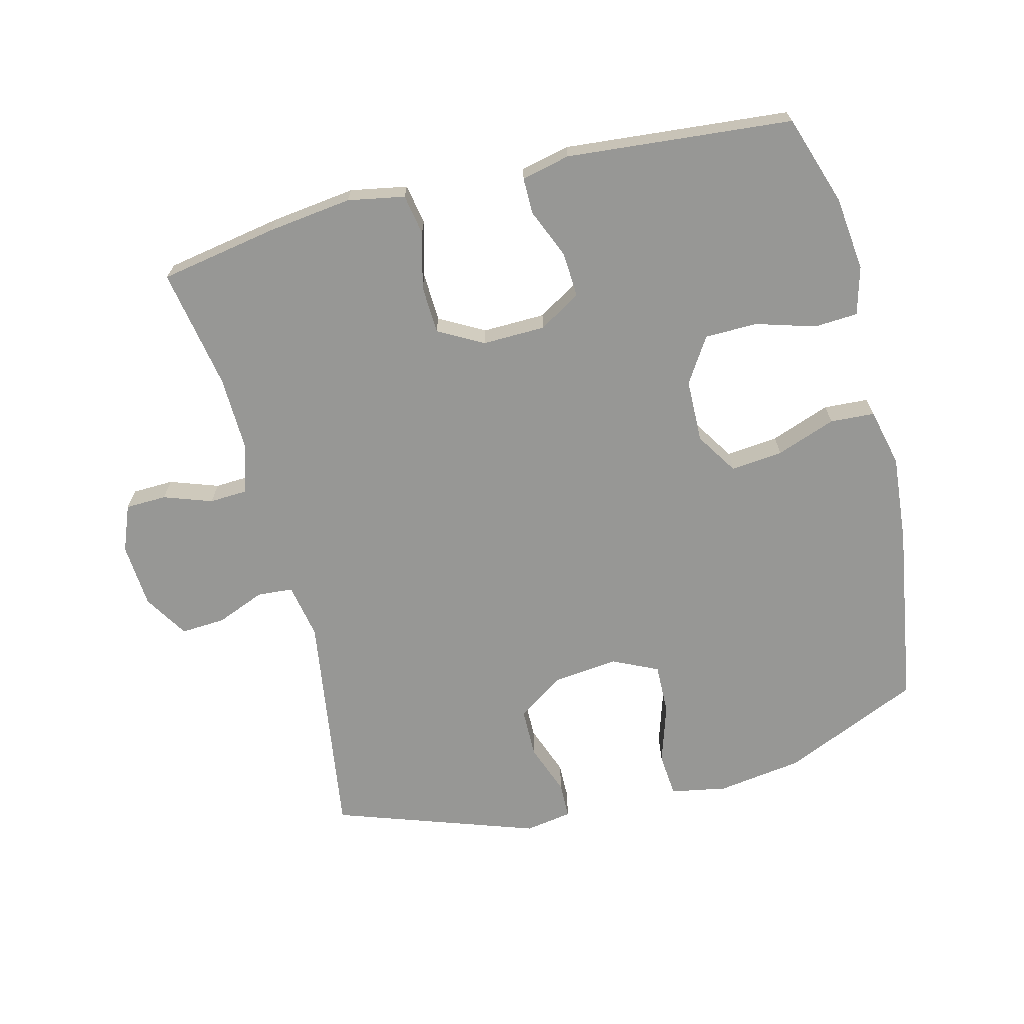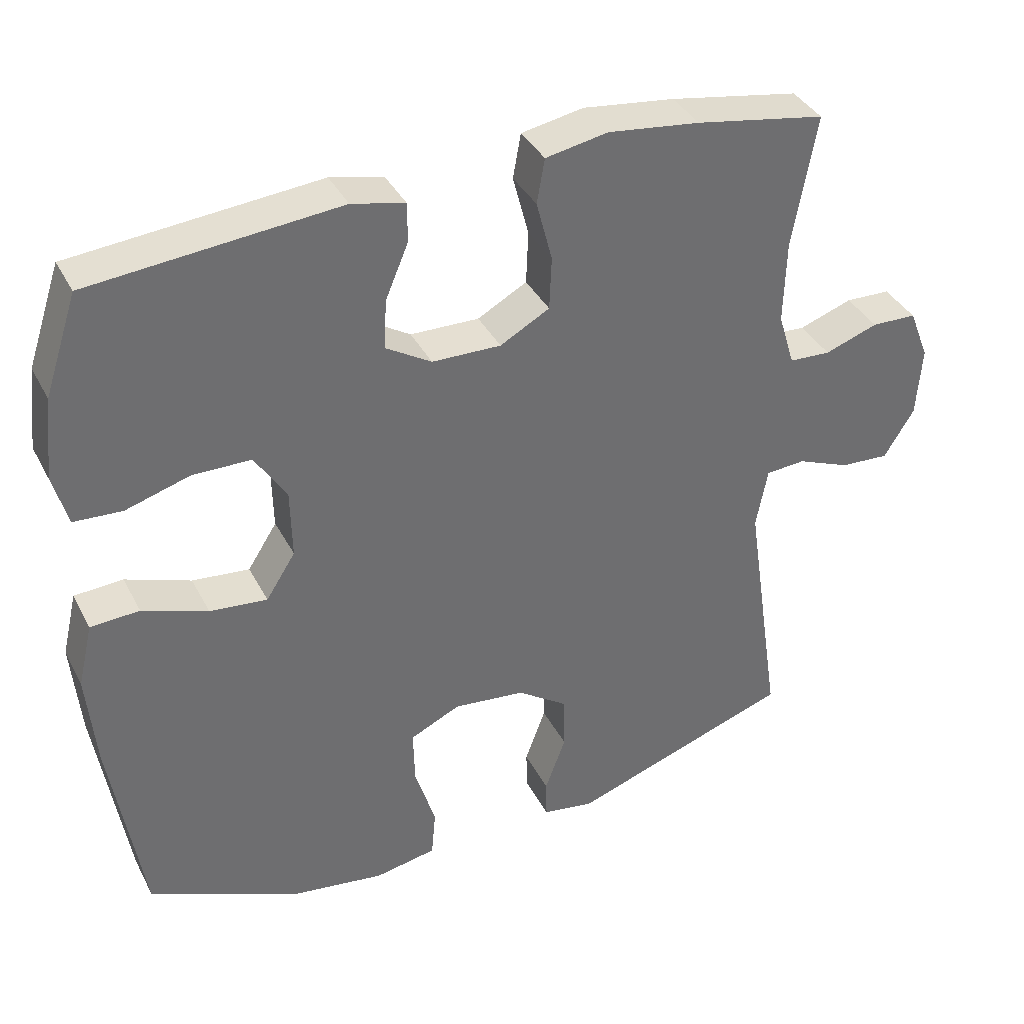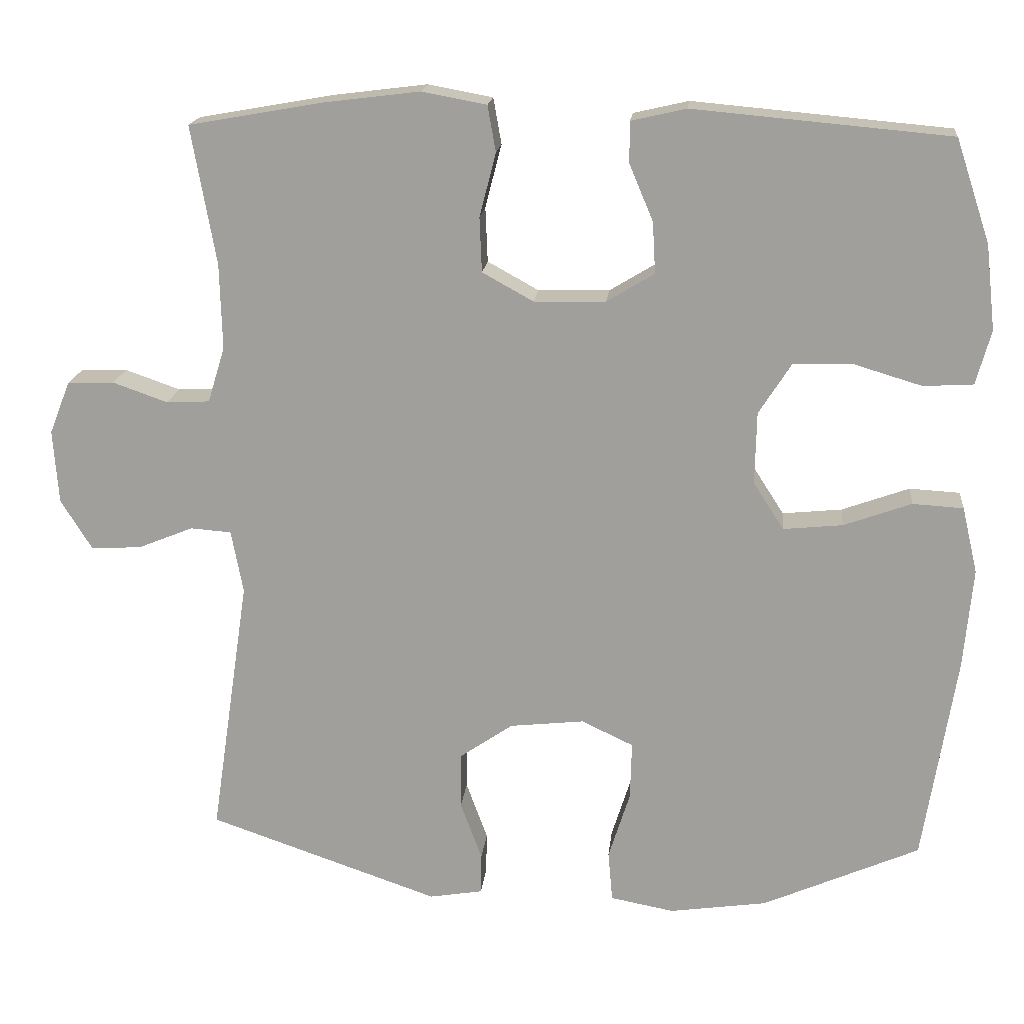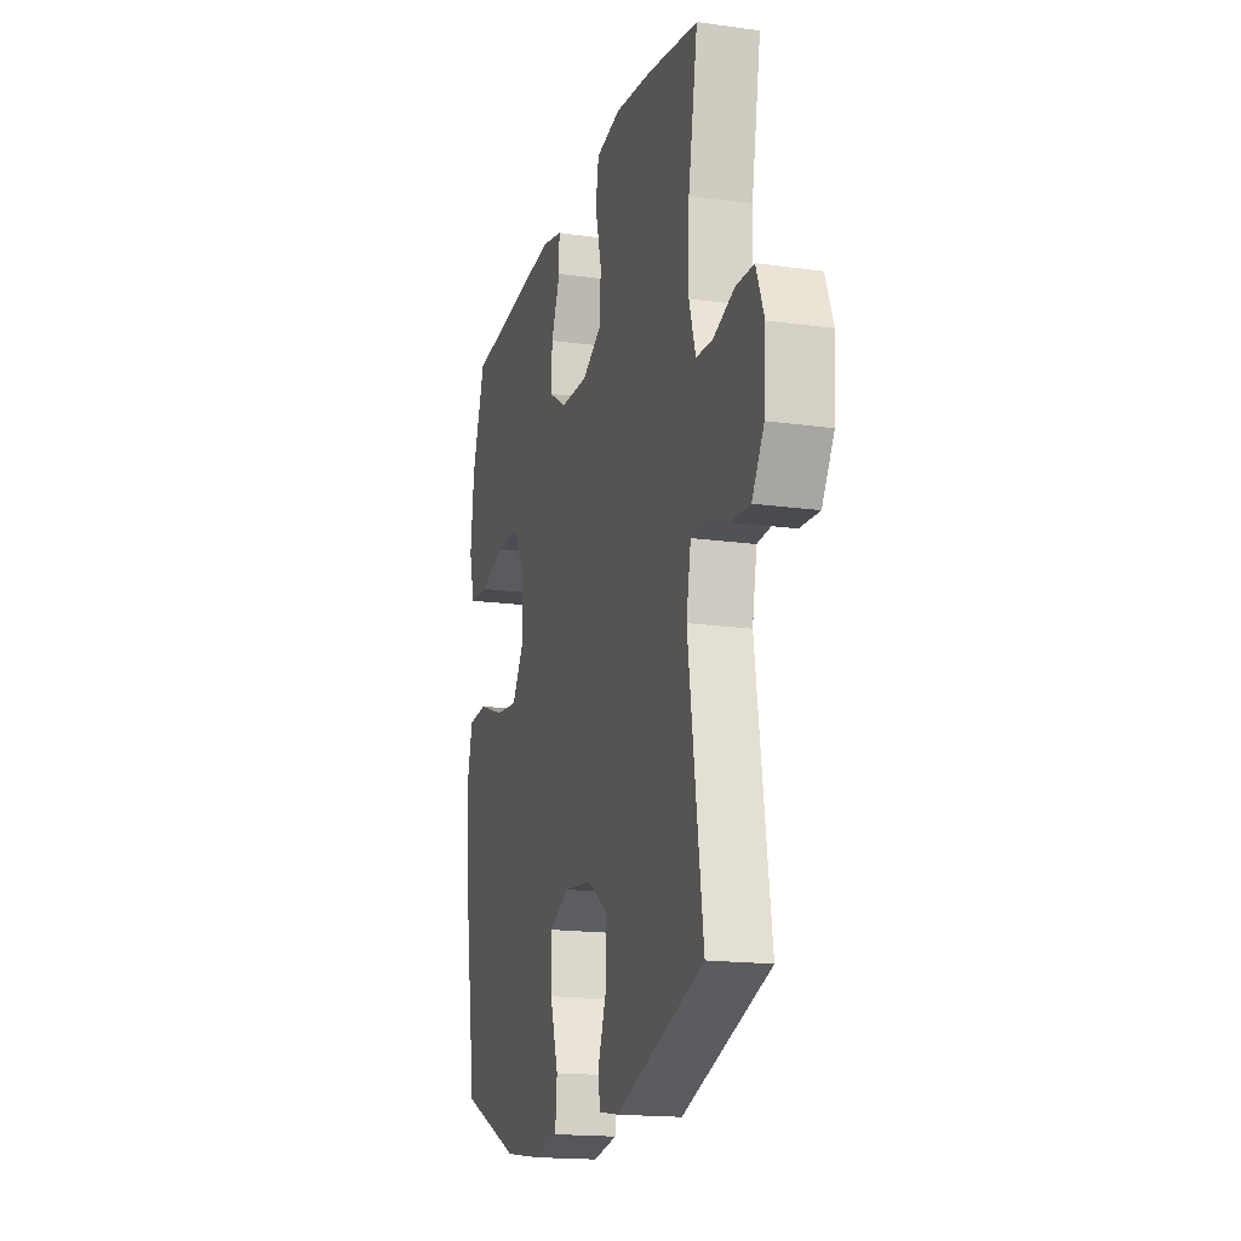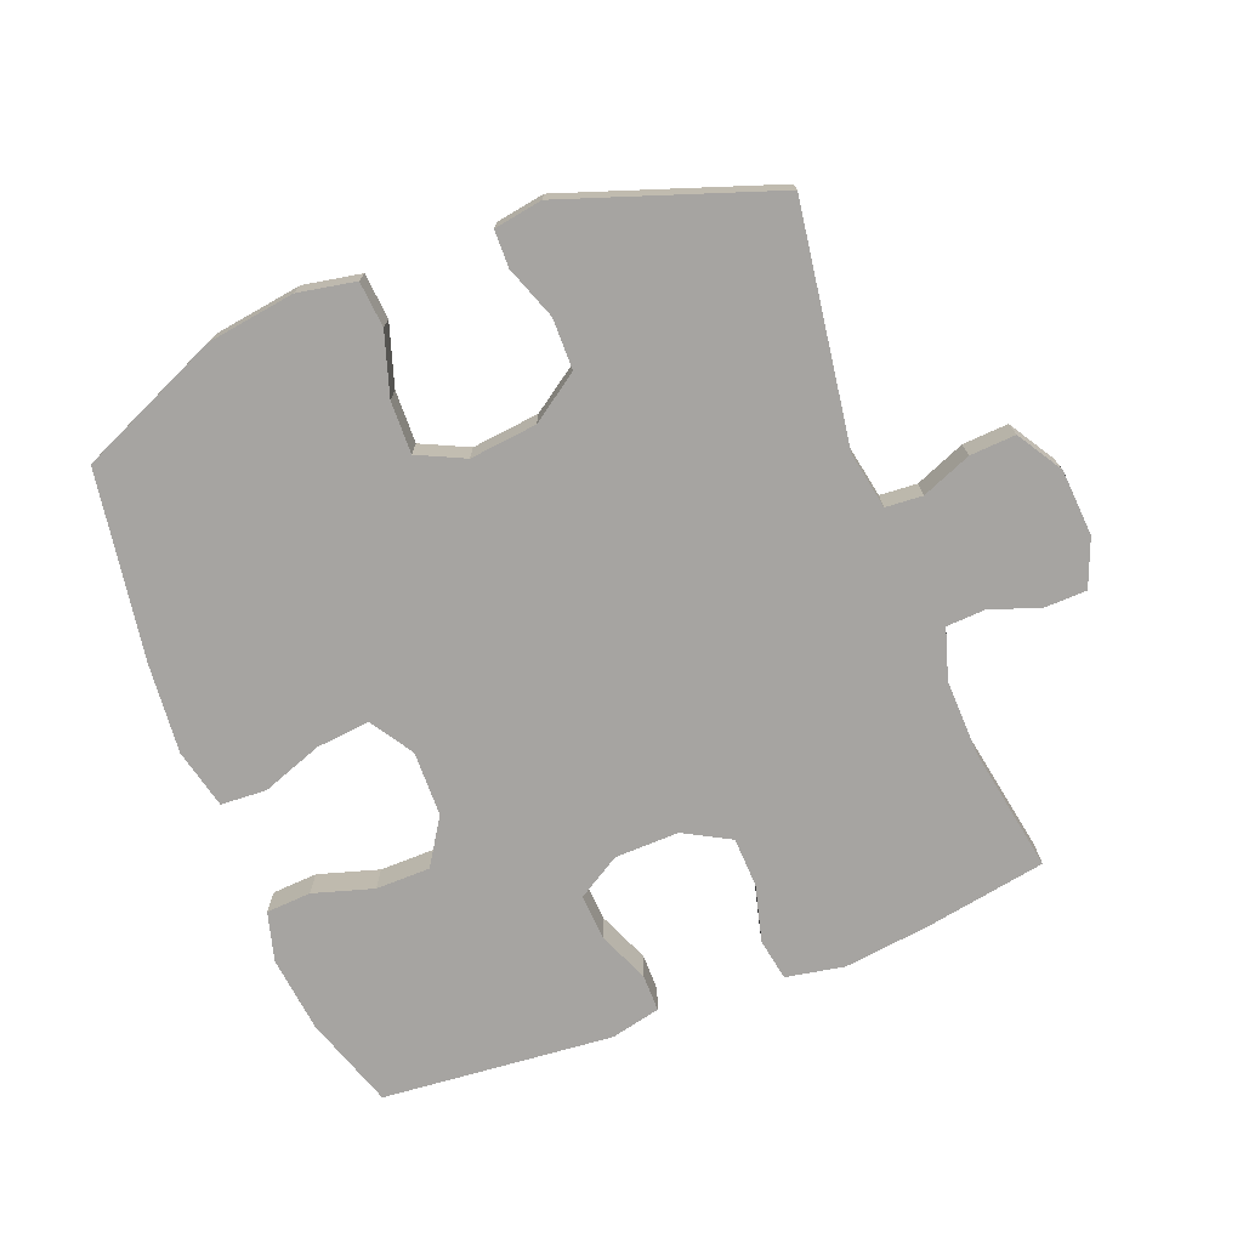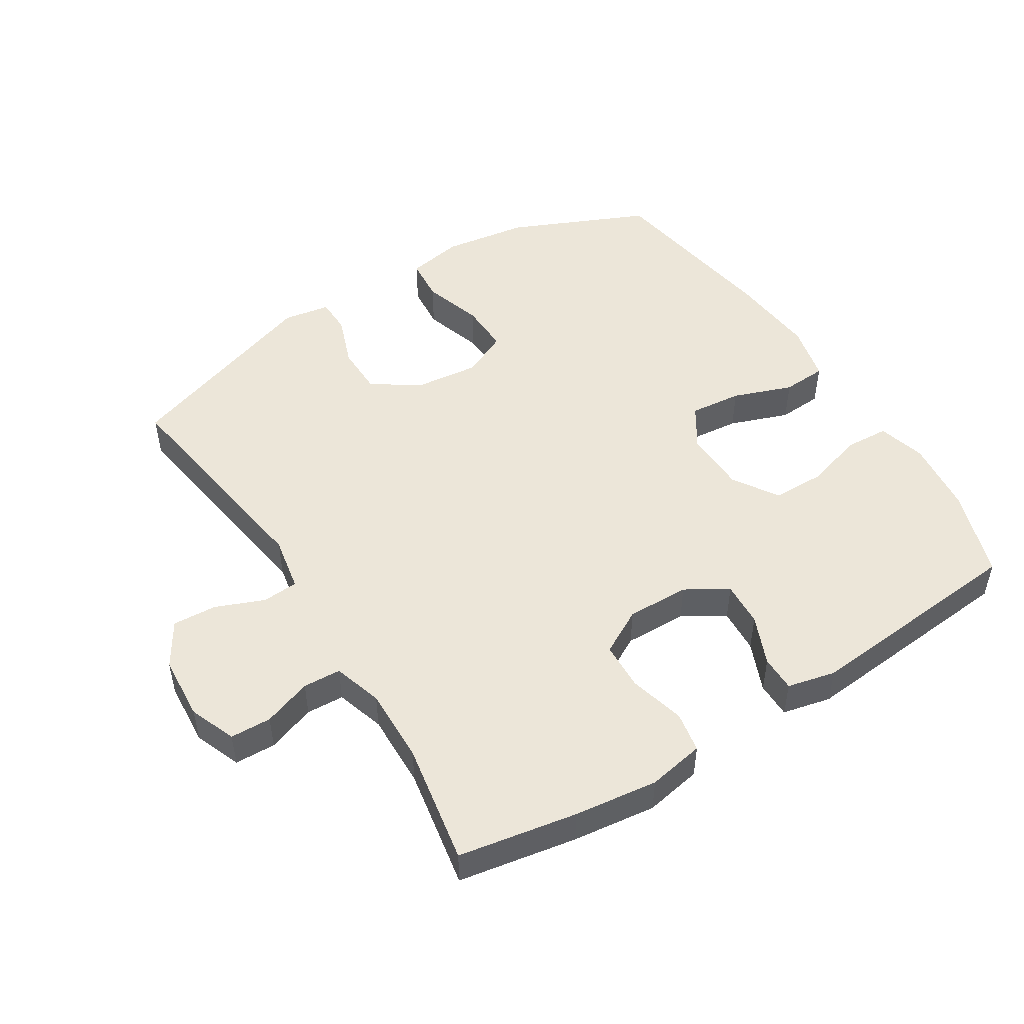
<metadata>
{"format":"obj","ext":"obj","renderer":"f3d","projection":"perspective","resolution":1024,"background":"white","views":[{"elev":-68.1,"azim":14.2,"up":"+Y"},{"elev":37.5,"azim":155.1,"up":"+Z"},{"elev":17.7,"azim":5.8,"up":"+Z"},{"elev":-17.1,"azim":-105.6,"up":"+Z"},{"elev":-73.5,"azim":-158.8,"up":"+Y"},{"elev":49.5,"azim":-32.1,"up":"+Y"}]}
</metadata>
<code>
v 0.5 0.07 -0.5
v 0.289 0.07 -0.593
v 0.158 0.07 -0.612
v 0.072 0.07 -0.596
v 0.066 0.07 -0.528
v 0.095 0.07 -0.436
v 0.097 0.07 -0.358
v 0.027 0.07 -0.325
v -0.073 0.07 -0.336
v -0.144 0.07 -0.385
v -0.145 0.07 -0.461
v -0.116 0.07 -0.54
v -0.117 0.07 -0.595
v -0.189 0.07 -0.607
v -0.5 0.07 -0.5
v -0.448 0.07 -0.148
v -0.464 0.07 -0.063
v -0.519 0.07 -0.059
v -0.593 0.07 -0.089
v -0.661 0.07 -0.093
v -0.703 0.07 -0.025
v -0.71 0.07 0.074
v -0.682 0.07 0.145
v -0.619 0.07 0.147
v -0.545 0.07 0.121
v -0.487 0.07 0.124
v -0.464 0.07 0.199
v -0.467 0.07 0.314
v -0.5 0.07 0.5
v -0.319 0.07 0.532
v -0.191 0.07 0.548
v -0.104 0.07 0.532
v -0.093 0.07 0.47
v -0.115 0.07 0.385
v -0.112 0.07 0.311
v -0.043 0.07 0.273
v 0.053 0.07 0.275
v 0.117 0.07 0.314
v 0.113 0.07 0.383
v 0.081 0.07 0.459
v 0.081 0.07 0.514
v 0.155 0.07 0.531
v 0.5 0.07 0.5
v 0.546 0.07 0.362
v 0.559 0.07 0.248
v 0.539 0.07 0.175
v 0.472 0.07 0.171
v 0.382 0.07 0.198
v 0.301 0.07 0.197
v 0.257 0.07 0.128
v 0.255 0.07 0.031
v 0.296 0.07 -0.033
v 0.376 0.07 -0.025
v 0.467 0.07 0.008
v 0.535 0.07 0.004
v 0.556 0.07 -0.085
v 0.544 0.07 -0.22
v 0.5 0 -0.5
v 0.289 0 -0.593
v 0.158 0 -0.612
v 0.072 0 -0.596
v 0.066 0 -0.528
v 0.095 0 -0.436
v 0.097 0 -0.358
v 0.027 0 -0.325
v -0.073 0 -0.336
v -0.144 0 -0.385
v -0.145 0 -0.461
v -0.116 0 -0.54
v -0.117 0 -0.595
v -0.189 0 -0.607
v -0.5 0 -0.5
v -0.448 0 -0.148
v -0.464 0 -0.063
v -0.519 0 -0.059
v -0.593 0 -0.089
v -0.661 0 -0.093
v -0.703 0 -0.025
v -0.71 0 0.074
v -0.682 0 0.145
v -0.619 0 0.147
v -0.545 0 0.121
v -0.487 0 0.124
v -0.464 0 0.199
v -0.467 0 0.314
v -0.5 0 0.5
v -0.319 0 0.532
v -0.191 0 0.548
v -0.104 0 0.532
v -0.093 0 0.47
v -0.115 0 0.385
v -0.112 0 0.311
v -0.043 0 0.273
v 0.053 0 0.275
v 0.117 0 0.314
v 0.113 0 0.383
v 0.081 0 0.459
v 0.081 0 0.514
v 0.155 0 0.531
v 0.5 0 0.5
v 0.546 0 0.362
v 0.559 0 0.248
v 0.539 0 0.175
v 0.472 0 0.171
v 0.382 0 0.198
v 0.301 0 0.197
v 0.257 0 0.128
v 0.255 0 0.031
v 0.296 0 -0.033
v 0.376 0 -0.025
v 0.467 0 0.008
v 0.535 0 0.004
v 0.556 0 -0.085
v 0.544 0 -0.22
f 4 5 6
f 3 4 6
f 2 3 6
f 1 2 6
f 57 1 6
f 56 57 6
f 55 56 6
f 54 55 6
f 53 54 6
f 52 53 6 7
f 51 52 7 8
f 50 51 8 9
f 49 50 9 10
f 46 47 48
f 45 46 48
f 44 45 48
f 43 44 48
f 42 43 48
f 41 42 48
f 40 41 48
f 39 40 48
f 38 39 48 49
f 37 38 49 10
f 32 33 34
f 31 32 34
f 30 31 34
f 29 30 34
f 28 29 34
f 27 28 34 35
f 26 27 35 36
f 23 24 25
f 22 23 25
f 21 22 25
f 20 21 25
f 19 20 25
f 18 19 25
f 17 18 25 26
f 36 37 10
f 26 36 10
f 17 26 10
f 16 17 10
f 14 15 16
f 13 14 16
f 12 13 16
f 11 12 16
f 10 11 16
f 63 62 61
f 63 61 60
f 63 60 59
f 63 59 58
f 63 58 114
f 63 114 113
f 63 113 112
f 63 112 111
f 63 111 110
f 64 63 110 109
f 65 64 109 108
f 66 65 108 107
f 67 66 107 106
f 105 104 103
f 105 103 102
f 105 102 101
f 105 101 100
f 105 100 99
f 105 99 98
f 105 98 97
f 105 97 96
f 106 105 96 95
f 67 106 95 94
f 91 90 89
f 91 89 88
f 91 88 87
f 91 87 86
f 91 86 85
f 92 91 85 84
f 93 92 84 83
f 82 81 80
f 82 80 79
f 82 79 78
f 82 78 77
f 82 77 76
f 82 76 75
f 83 82 75 74
f 67 94 93
f 67 93 83
f 67 83 74
f 67 74 73
f 73 72 71
f 73 71 70
f 73 70 69
f 73 69 68
f 73 68 67
f 1 58 59 2
f 2 59 60 3
f 3 60 61 4
f 4 61 62 5
f 5 62 63 6
f 6 63 64 7
f 7 64 65 8
f 8 65 66 9
f 9 66 67 10
f 10 67 68 11
f 11 68 69 12
f 12 69 70 13
f 13 70 71 14
f 14 71 72 15
f 15 72 73 16
f 16 73 74 17
f 17 74 75 18
f 18 75 76 19
f 19 76 77 20
f 20 77 78 21
f 21 78 79 22
f 22 79 80 23
f 23 80 81 24
f 24 81 82 25
f 25 82 83 26
f 26 83 84 27
f 27 84 85 28
f 28 85 86 29
f 29 86 87 30
f 30 87 88 31
f 31 88 89 32
f 32 89 90 33
f 33 90 91 34
f 34 91 92 35
f 35 92 93 36
f 36 93 94 37
f 37 94 95 38
f 38 95 96 39
f 39 96 97 40
f 40 97 98 41
f 41 98 99 42
f 42 99 100 43
f 43 100 101 44
f 44 101 102 45
f 45 102 103 46
f 46 103 104 47
f 47 104 105 48
f 48 105 106 49
f 49 106 107 50
f 50 107 108 51
f 51 108 109 52
f 52 109 110 53
f 53 110 111 54
f 54 111 112 55
f 55 112 113 56
f 56 113 114 57
f 57 114 58 1

</code>
